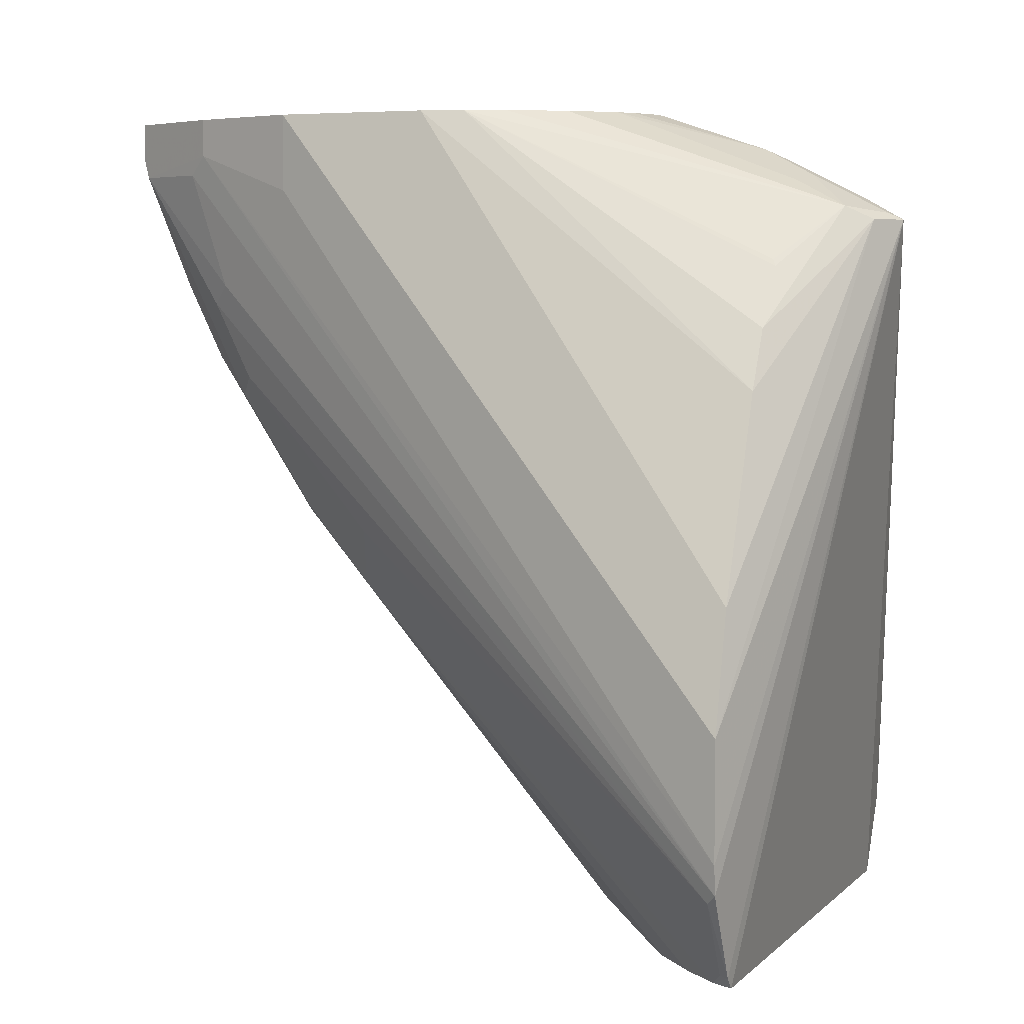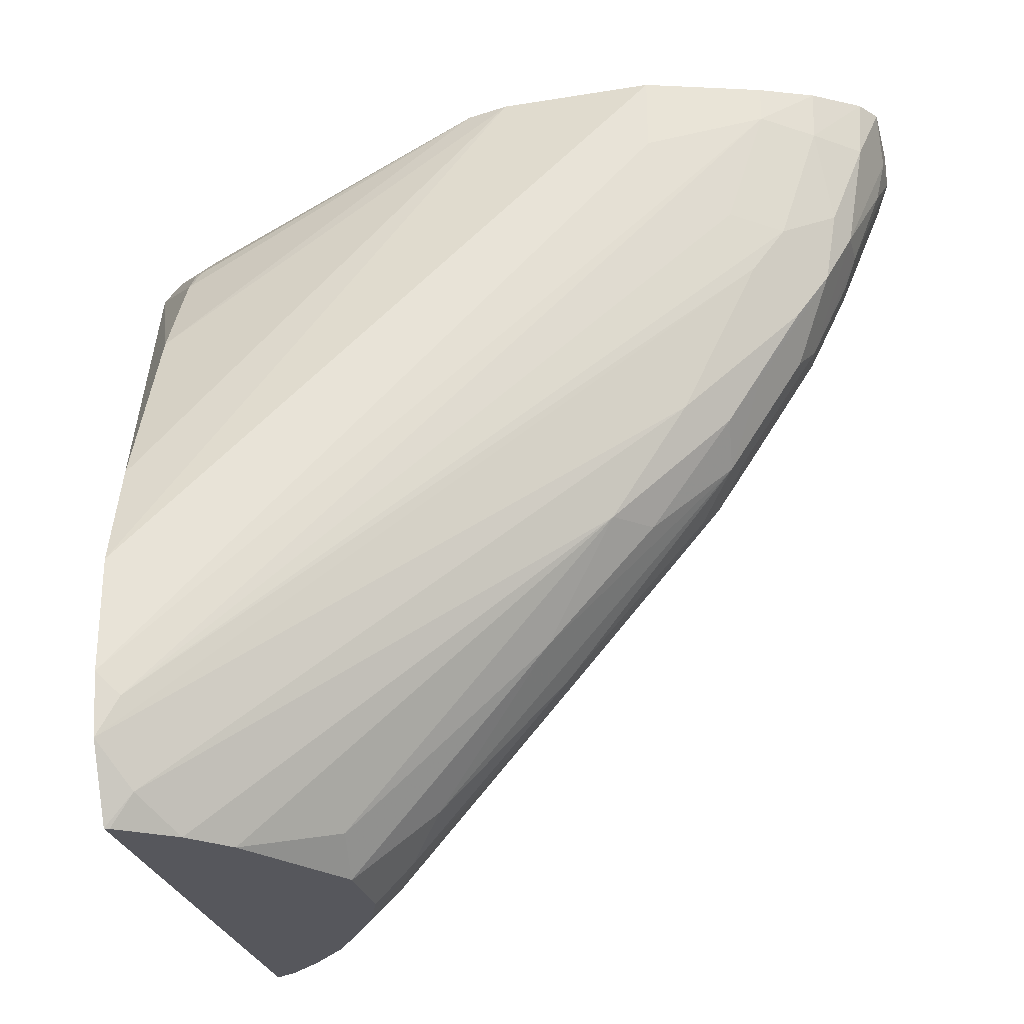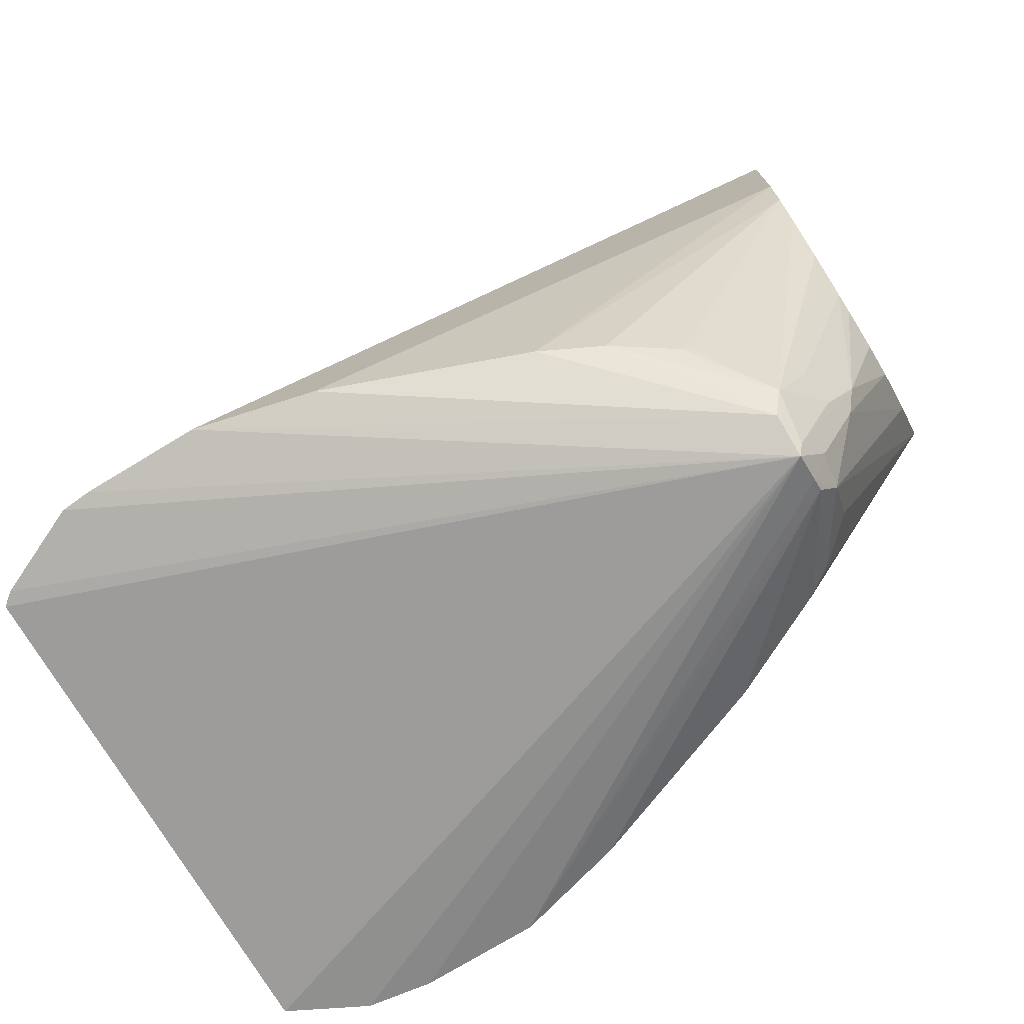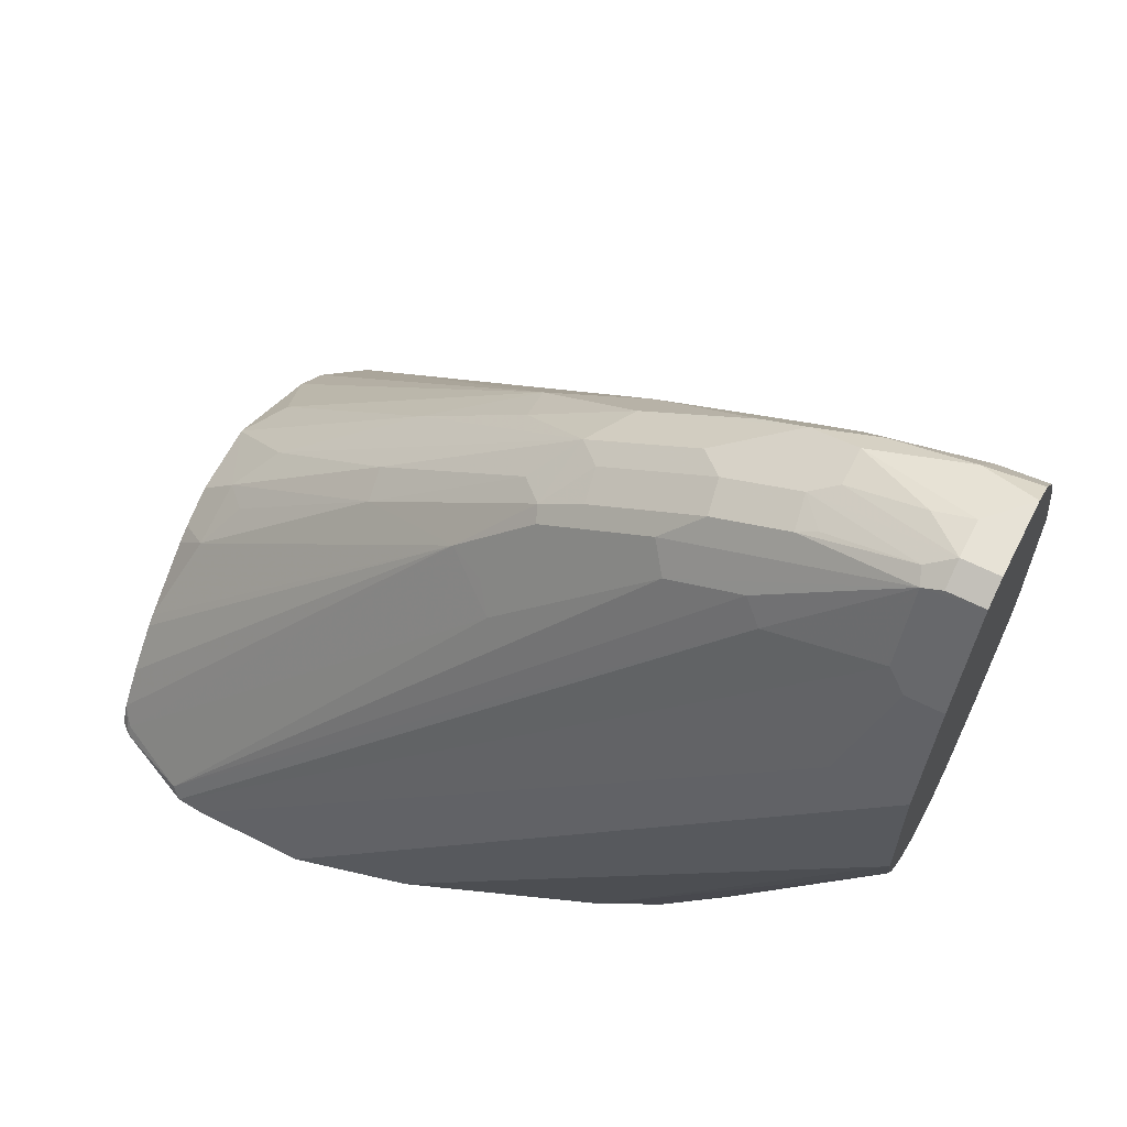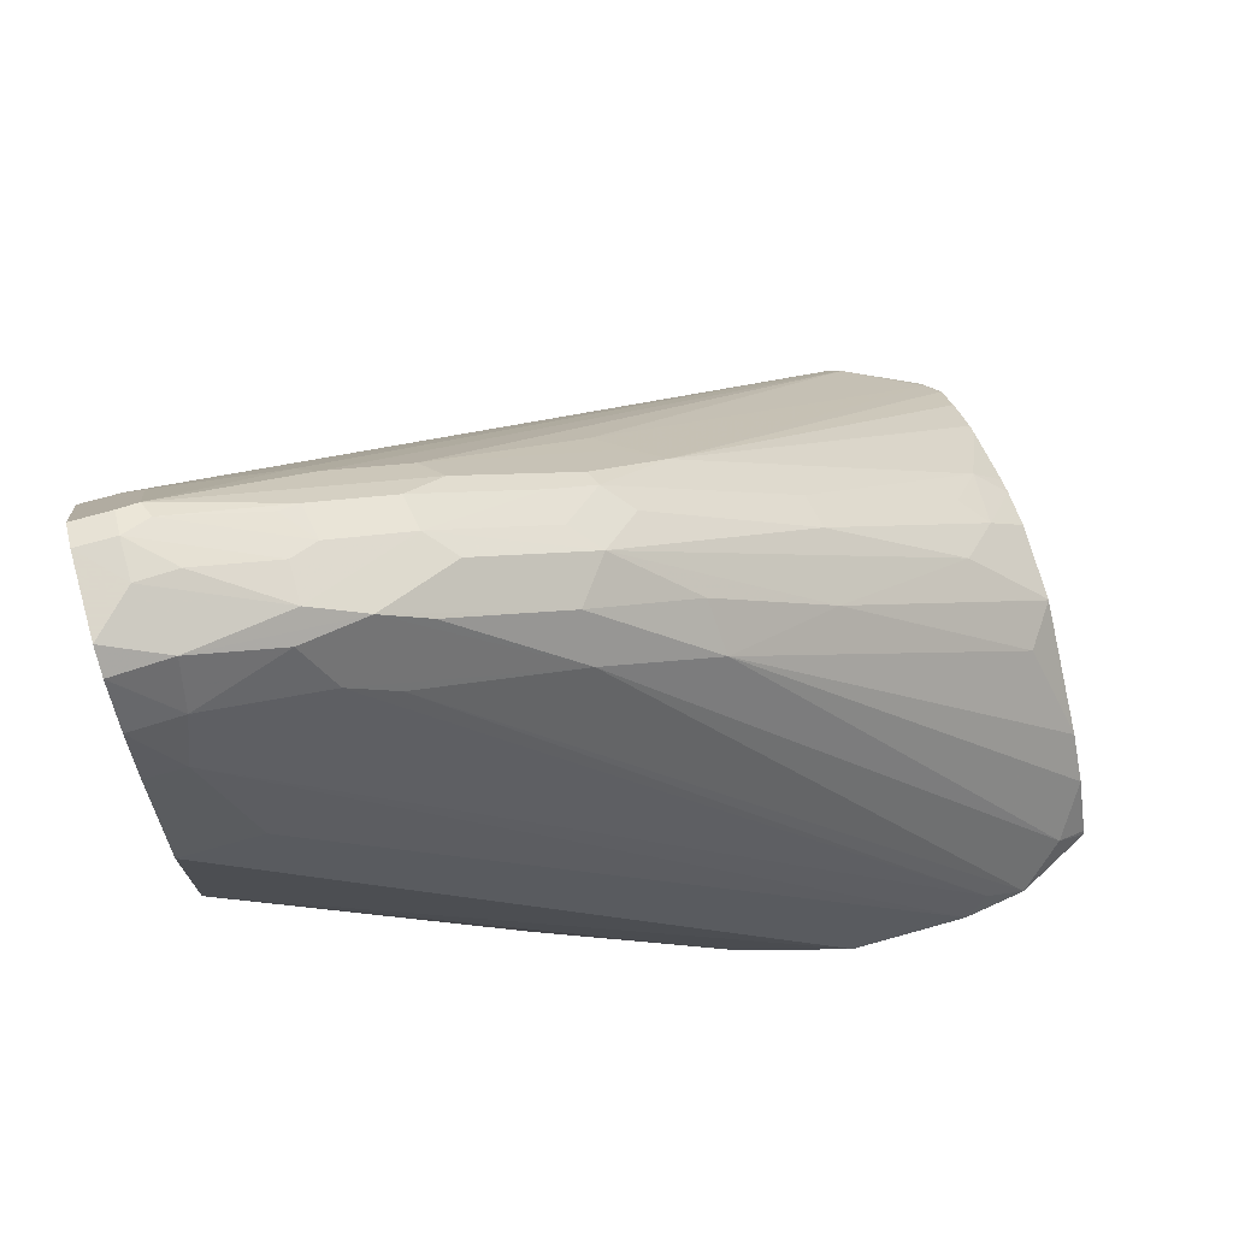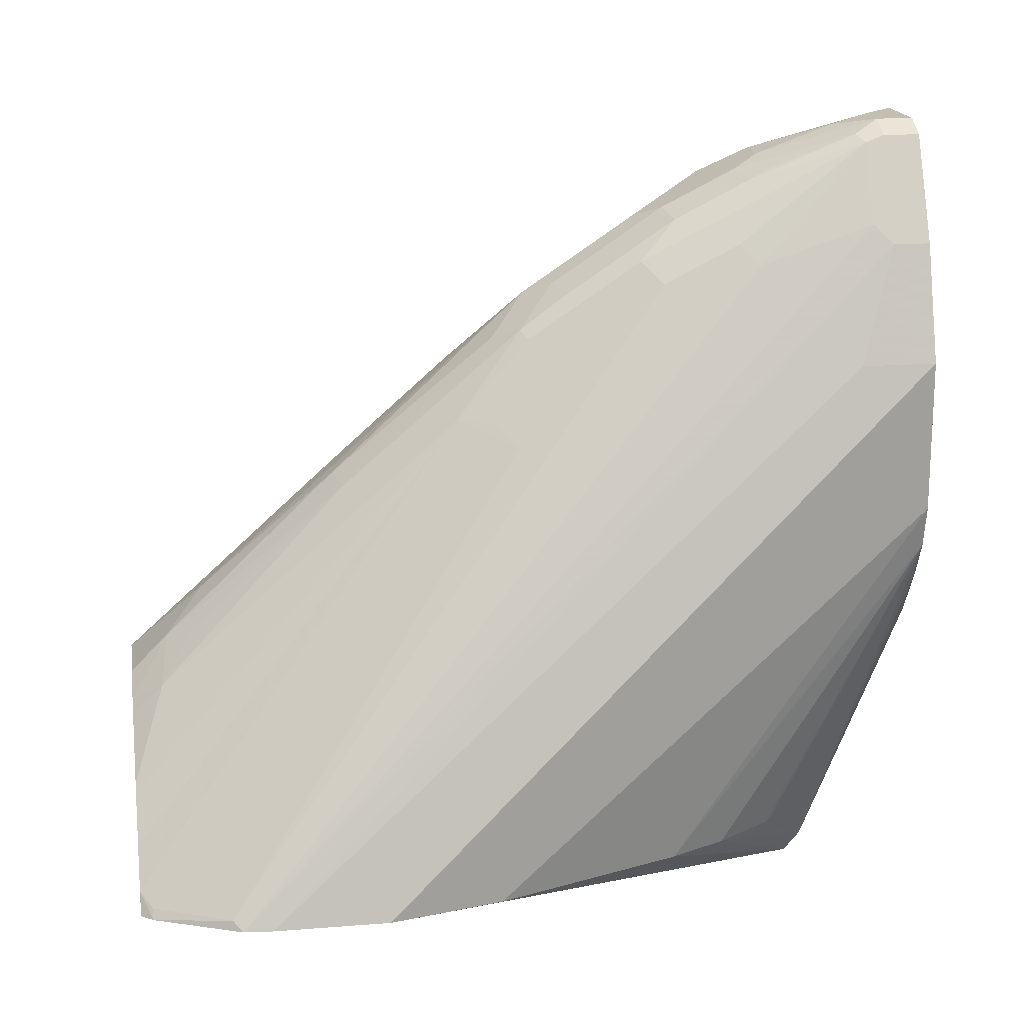
<metadata>
{"format":"obj","ext":"obj","renderer":"f3d","projection":"perspective","resolution":1024,"background":"white","views":[{"elev":5.5,"azim":-66.8,"up":"+Z"},{"elev":-27.5,"azim":104.2,"up":"+Z"},{"elev":-75.1,"azim":-58.8,"up":"+Y"},{"elev":63.5,"azim":-63.1,"up":"+Y"},{"elev":73.2,"azim":74.4,"up":"+Y"},{"elev":17.7,"azim":-98.9,"up":"+Y"}]}
</metadata>
<code>
v 0.006124 0.2638 0.5275
v 0.01089 0.2517 0.5183
v 0.023 0.2668 0.5244
v 0.01683 0.2546 0.5183
v 0.1403 0.2898 0.299
v -0.003112 0.2454 0.5183
v 0 0.3128 0.552
v 0.006124 0.3006 0.5459
v 0.01748 0.3727 0.5699
v 0.04326 0.3989 0.5699
v 0.06893 0.4394 0.5699
v 0.06912 0.4399 0.5699
v 0.06131 0.2944 0.503
v 0.06746 0.2898 0.4907
v 0.05922 0.2898 0.5026
v 0.04293 0.2944 0.5214
v 0.09199 0.2898 0.4416
v 0.1265 0.2898 0.3507
v 0.0736 0.46 0.5699
v 0.0736 0.5336 0.5699
v 0.04405 0.6145 0.5699
v 0.0552 0.5888 0.5699
v 0.0552 0.5888 0.552
v 0.0736 0.5336 0.5336
v 0.1403 0.2898 0.2438
v 0.1349 0.3006 0.2331
v 0.05518 0.5704 0.4968
v 0.04293 0.5949 0.4907
v 0.04293 0.6133 0.5459
v 0.03066 0.6195 0.503
v 0.02453 0.6133 0.4723
v 0.04598 0.5428 0.3956
v 0.04598 0.5796 0.4692
v 0.1357 0.2898 0.2139
v 0.1173 0.2898 0.1782
v 0.1196 0.3036 0.1932
v 0.04598 0.506 0.3404
v 0.0982 0.319 0.1782
v 0.0798 0.3374 0.1782
v 0.1162 0.2921 0.1782
v 0.02458 0.3742 0.1782
v 0.04598 0.3772 0.1932
v 0.02758 0.4692 0.2852
v 0.02453 0.5213 0.3435
v 0.006125 0.5581 0.3803
v 0.006125 0.411 0.2147
v 0.02417 0.3743 0.1782
v -0.01225 0.3926 0.1963
v -0.006125 0.4723 0.2822
v -0.02299 0.4692 0.2852
v -0.02453 0.3987 0.2086
v -0.0414 0.3772 0.1932
v -0.03173 0.3666 0.1782
v -0.01261 0.3743 0.1782
v -0.0962 0.3171 0.1782
v -0.07298 0.3393 0.1782
v -0.03966 0.3622 0.1782
v -0.0414 0.506 0.3404
v -0.07779 0.3354 0.1782
v -0.1101 0.3002 0.1782
v -0.1173 0.2944 0.184
v -0.1202 0.2898 0.184
v -0.1153 0.2898 0.1782
v -0.1392 0.2898 0.2254
v -0.1357 0.2944 0.2208
v -0.06208 0.4968 0.368
v -0.0506 0.506 0.3588
v -0.04368 0.5704 0.4416
v -0.04368 0.5888 0.4784
v -0.03219 0.6348 0.5428
v -0.0506 0.5796 0.4876
v -0.05059 0.598 0.5428
v -0.0552 0.5888 0.552
v -0.0552 0.5888 0.5699
v -0.0736 0.5336 0.5336
v -0.1403 0.2898 0.2392
v -0.1403 0.2898 0.2944
v -0.0736 0.5336 0.5699
v -0.0184 0.644 0.5699
v -0.03066 0.6379 0.5699
v -0.03066 0.6379 0.552
v -0.0184 0.644 0.552
v 0 0.644 0.552
v -0.002291 0.6394 0.5336
v 0 0.6256 0.4968
v 0.01838 0.6256 0.4968
v 0.02759 0.6348 0.5428
v -0.006125 0.6011 0.4477
v -0.006125 0.6195 0.4845
v -0.02452 0.6379 0.5398
v -0.02068 0.621 0.4968
v -0.02299 0.6164 0.4876
v -0.02299 0.598 0.4508
v -0.03219 0.5796 0.4324
v -0.02299 0.5612 0.3956
v -0.006125 0.5643 0.3925
v -0.02453 0.5459 0.3741
v 0.006125 0.5949 0.4355
v 0.02453 0.5766 0.4171
v 0.02758 0.5612 0.3956
v 0.02758 0.598 0.4508
v -0.01225 0.5397 0.3619
v -0.03219 0.5428 0.3772
v 0.02934 0.6365 0.5699
v 0.0183 0.6439 0.5699
v -0.0736 0.46 0.5699
v -0.127 0.2898 0.3496
v -0.02151 0.2546 0.5183
v -0.09199 0.2898 0.4416
v -0.0782 0.2898 0.4692
v -0.06899 0.4399 0.5699
v -0.04425 0.3974 0.5699
v -0.06009 0.4221 0.5699
v -0.02759 0.2668 0.5244
v -0.05826 0.2914 0.4999
v -0.0598 0.2898 0.4968
v -0.06532 0.2898 0.4885
v -0.006124 0.2515 0.5214
v -0.006124 0.2883 0.5398
v -0.02146 0.2914 0.5367
v -0.02585 0.379 0.5699
v -0.0179 0.3737 0.5699
v 0.0004899 0.367 0.5699
f 45 99 100
f 44 45 100
f 44 100 37
f 37 100 32
f 101 31 32
f 31 100 99
f 88 98 45
f 101 100 31
f 88 31 98
f 31 99 98
f 45 98 99
f 101 32 100
f 102 97 45
f 68 94 103
f 102 49 50
f 102 45 49
f 46 49 45
f 50 58 97
f 52 58 50
f 103 97 58
f 103 95 97
f 103 94 95
f 68 70 94
f 70 92 94
f 96 88 45
f 90 92 70
f 102 50 97
f 96 45 97
f 81 70 80
f 96 95 88
f 91 92 90
f 74 75 78
f 74 78 79
f 80 74 79
f 80 70 74
f 81 82 70
f 81 80 82
f 80 79 82
f 82 79 83
f 84 82 83
f 84 85 82
f 84 86 85
f 84 83 86
f 86 83 87
f 31 86 87
f 88 86 31
f 88 85 86
f 89 85 88
f 89 82 85
f 89 90 82
f 89 91 90
f 89 92 91
f 89 88 92
f 93 92 88
f 93 94 92
f 93 95 94
f 93 88 95
f 96 97 95
f 90 70 82
f 12 17 19
f 67 103 58
f 108 77 6
f 118 114 6
f 118 119 114
f 118 7 119
f 118 6 7
f 119 7 114
f 120 114 7
f 120 112 114
f 120 121 112
f 120 7 121
f 122 121 7
f 122 123 121
f 108 6 114
f 122 7 123
f 9 10 123
f 10 19 123
f 12 19 10
f 12 14 17
f 17 18 19
f 123 19 106
f 112 123 106
f 121 123 112
f 107 109 106
f 29 21 23
f 5 6 25
f 78 75 77
f 9 123 7
f 110 108 114
f 110 114 117
f 111 110 117
f 30 31 87
f 30 87 29
f 104 29 87
f 104 105 21
f 104 87 105
f 105 87 83
f 105 83 79
f 105 79 21
f 21 79 19
f 79 106 19
f 78 106 79
f 78 107 106
f 78 77 107
f 108 107 77
f 108 109 107
f 110 109 108
f 111 109 110
f 111 106 109
f 111 112 106
f 113 112 111
f 113 114 112
f 113 111 114
f 111 115 114
f 116 115 111
f 116 114 115
f 116 117 114
f 116 111 117
f 68 103 67
f 76 77 75
f 104 21 29
f 76 64 6
f 20 5 24
f 24 5 25
f 24 25 23
f 26 23 25
f 26 27 23
f 28 27 26
f 28 23 27
f 28 29 23
f 28 30 29
f 28 31 30
f 28 32 31
f 33 32 28
f 20 24 23
f 33 34 32
f 33 28 26
f 26 25 34
f 34 25 6
f 34 6 35
f 36 34 35
f 36 32 34
f 36 37 32
f 38 37 36
f 76 6 77
f 38 39 37
f 38 35 39
f 40 35 38
f 33 26 34
f 22 20 23
f 22 23 21
f 22 21 20
f 2 3 1
f 2 4 3
f 2 5 4
f 2 6 5
f 2 1 6
f 1 7 6
f 8 7 1
f 8 9 7
f 8 10 9
f 8 3 10
f 8 1 3
f 11 10 3
f 11 12 10
f 13 12 11
f 13 14 12
f 15 14 13
f 15 4 14
f 15 3 4
f 15 16 3
f 15 13 16
f 16 13 11
f 4 17 14
f 4 18 17
f 4 5 18
f 5 19 18
f 20 19 5
f 20 21 19
f 40 36 35
f 40 38 36
f 16 11 3
f 42 39 41
f 60 63 62
f 60 55 63
f 55 35 63
f 41 35 55
f 63 35 6
f 62 63 6
f 62 6 64
f 65 62 64
f 65 61 62
f 66 61 65
f 66 58 61
f 66 67 58
f 66 68 67
f 66 65 68
f 69 68 65
f 69 71 70
f 69 65 71
f 71 65 64
f 71 64 72
f 71 72 70
f 73 70 72
f 73 74 70
f 73 75 74
f 73 76 75
f 73 64 76
f 73 72 64
f 39 35 41
f 60 62 61
f 60 61 58
f 69 70 68
f 59 56 55
f 42 37 39
f 60 58 55
f 43 37 42
f 43 44 37
f 43 45 44
f 43 46 45
f 47 46 43
f 48 49 46
f 48 50 49
f 51 50 48
f 51 52 50
f 51 48 52
f 48 53 52
f 48 54 53
f 48 46 47
f 47 41 54
f 59 58 56
f 48 47 54
f 56 58 52
f 57 56 52
f 57 52 53
f 59 55 58
f 57 53 56
f 56 53 55
f 53 41 55
f 54 41 53
f 43 42 41
f 47 43 41

</code>
